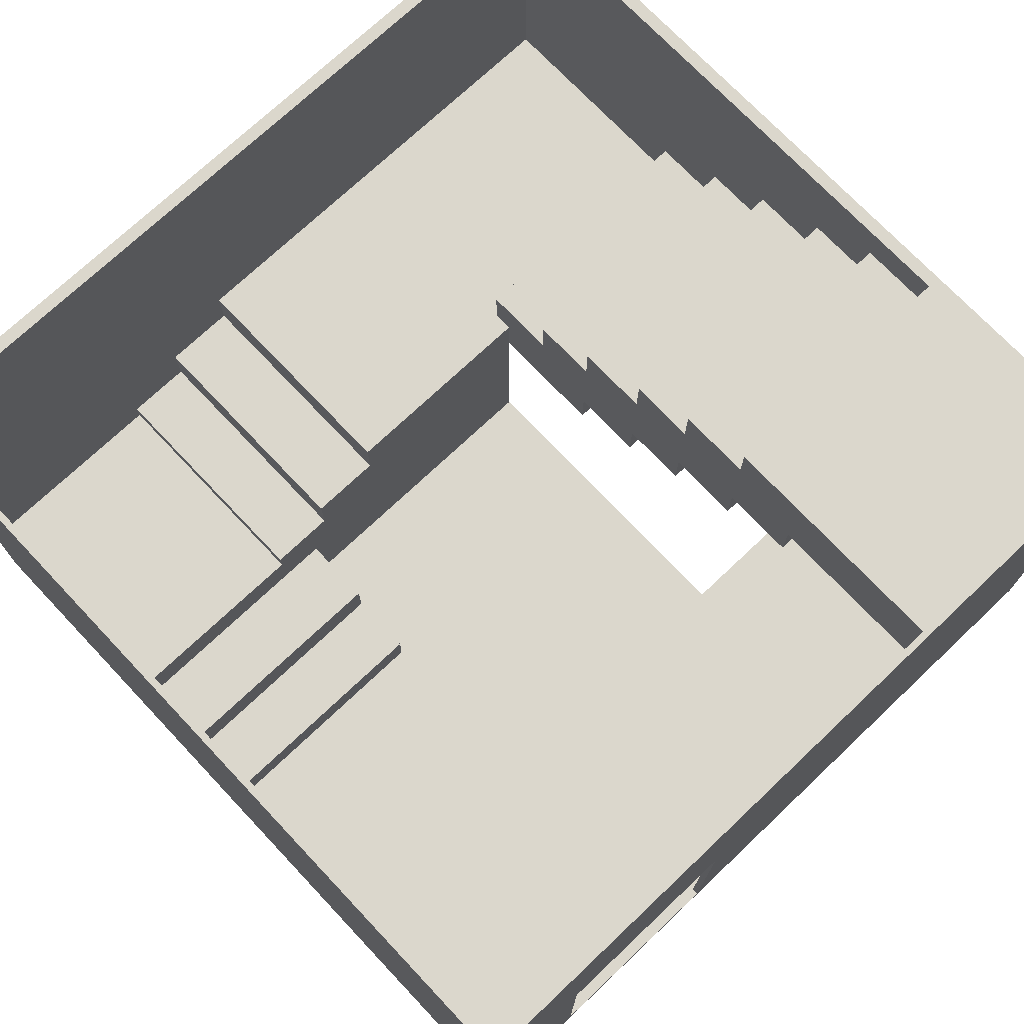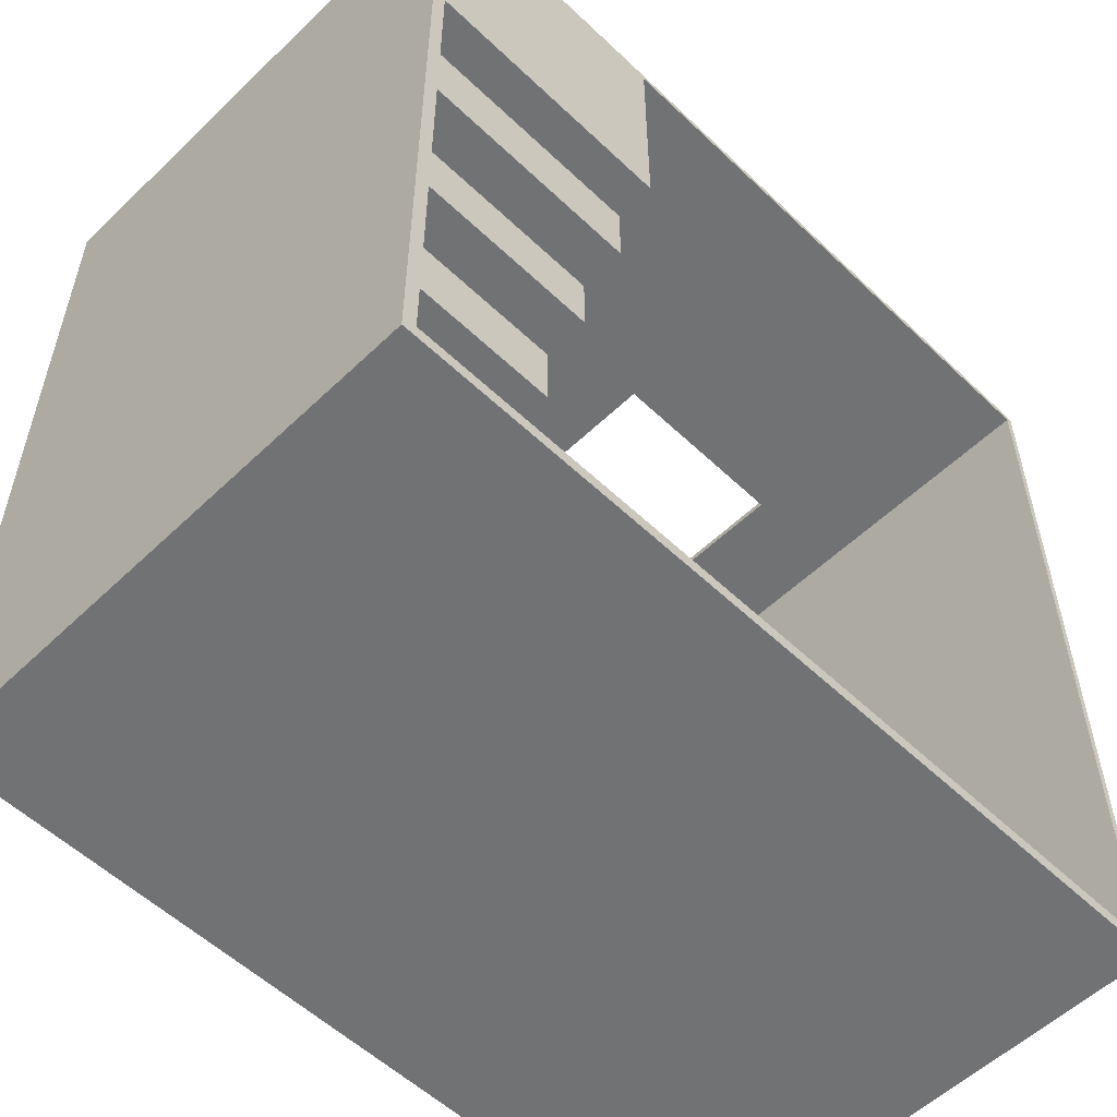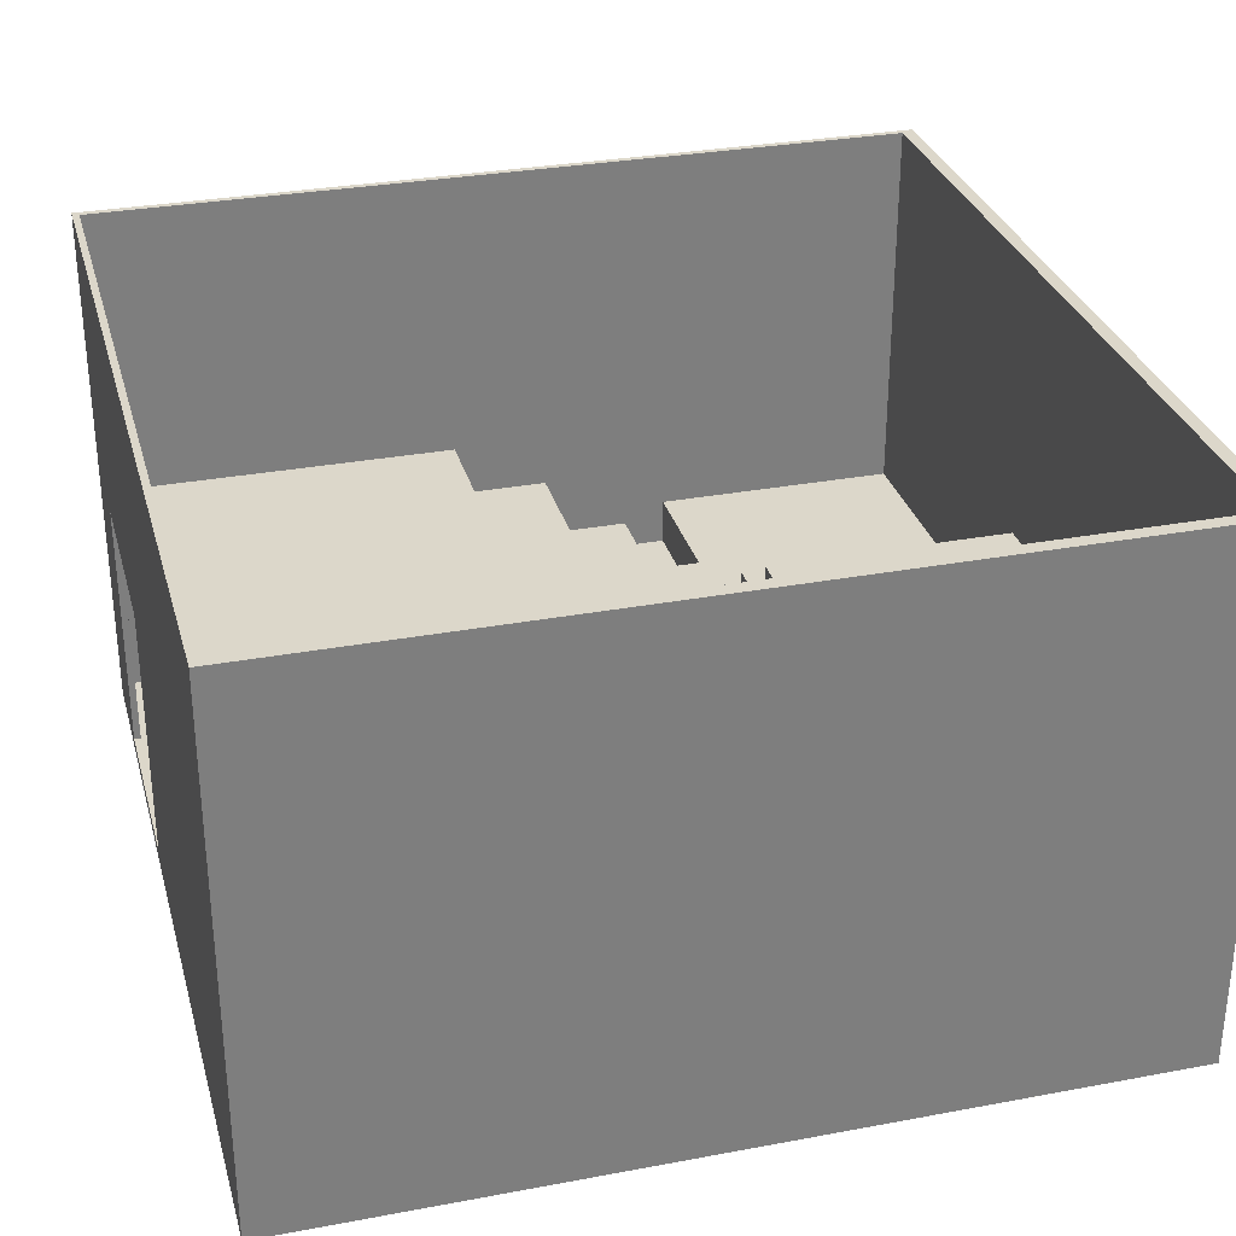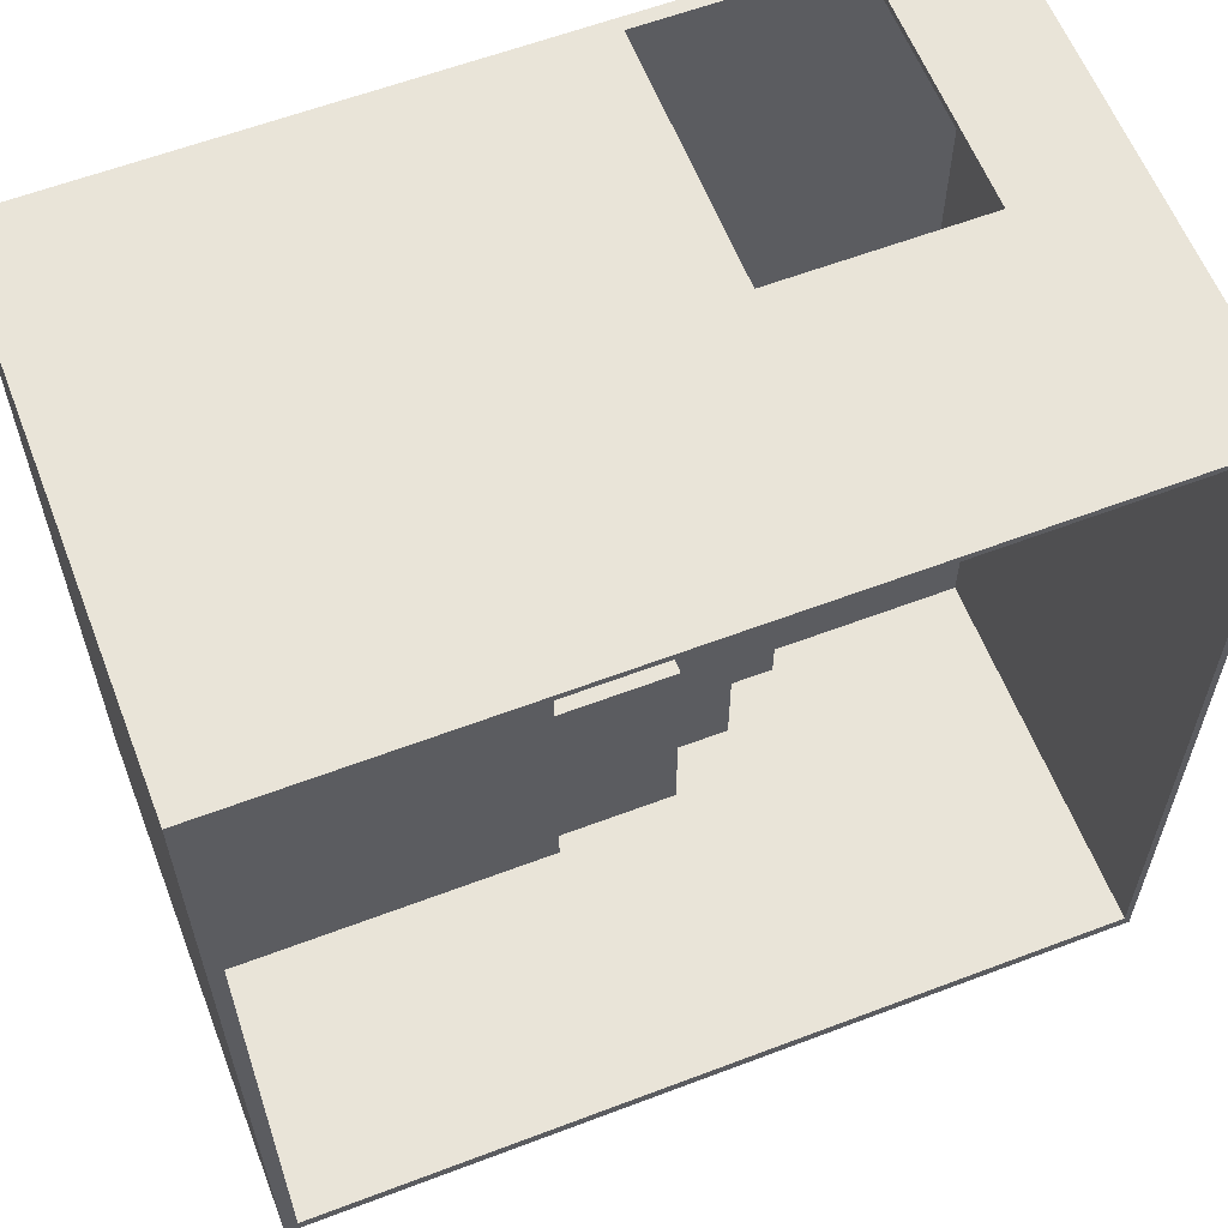
<metadata>
{"format":"obj","ext":"obj","renderer":"f3d","projection":"perspective","resolution":1024,"background":"white","views":[{"elev":73.1,"azim":-43.4,"up":"+Y"},{"elev":-55.6,"azim":135.1,"up":"+Z"},{"elev":30.8,"azim":75.0,"up":"+Y"},{"elev":60.4,"azim":158.8,"up":"+Z"}]}
</metadata>
<code>
g 2x2sec (3)-0
v -63 0 63
v -63 0 -63
v -63 80 63
v -63 80 -63
v -31 22 -24
v -31 22 -48
v -31 22 -51
v -31 22 -61
v -31 24 -48
v -31 24 -50
v -31 25 -24
v -31 25 -48
v -31 25 -50
v -31 25 -61
v -21 25 -24
v -21 25 -49
v -21 25 -51
v -21 25 -61
v -21 26 -49
v -21 26 -51
v -21 28 -48
v -21 28 -53
v -21 31 -45
v -21 31 -47
v -21 32 -24
v -21 32 -45
v -21 32 -47
v -21 32 -48
v -21 32 -53
v -21 32 -61
v -16 2 63
v -16 2 62
v -16 41 63
v -16 41 62
v -10 32 -24
v -10 32 -47
v -10 32 -58
v -10 32 -61
v -10 39 -24
v -10 39 -47
v -10 39 -58
v -10 39 -61
v 22 32 -6
v 22 32 -24
v 22 39 5
v 22 39 -6
v 22 39 -24
v 22 39 -27
v 22 46 15
v 22 46 5
v 22 46 -16
v 22 46 -27
v 22 53 26
v 22 53 15
v 22 53 -6
v 22 53 -16
v 22 60 37
v 22 60 26
v 22 60 5
v 22 60 -6
v 22 67 62
v 22 67 37
v 22 67 15
v 22 67 5
v 22 74 26
v 22 74 15
v 22 80 62
v 22 80 26
v 61 0 26
v 61 0 -61
v 61 1 26
v 61 2 62
v 61 2 26
v 61 32 -6
v 61 32 -61
v 61 39 5
v 61 39 -6
v 61 39 -27
v 61 39 -61
v 61 46 15
v 61 46 5
v 61 46 -16
v 61 46 -27
v 61 53 26
v 61 53 15
v 61 53 -6
v 61 53 -16
v 61 60 37
v 61 60 26
v 61 60 5
v 61 60 -6
v 61 67 62
v 61 67 37
v 61 67 15
v 61 67 5
v 61 74 26
v 61 74 15
v 61 80 26
v 61 80 -61
v -62 2 62
v -62 2 -3
v -62 8 -3
v -62 8 -13
v -62 15 -13
v -62 15 -24
v -62 22 -24
v -62 22 -61
v -62 80 62
v -62 80 -61
v -46 2 63
v -46 2 62
v -46 41 63
v -46 41 62
v -24 2 -3
v -24 2 -24
v -24 8 -3
v -24 8 -13
v -24 15 -13
v -24 15 -24
v 22 0 26
v 22 0 -24
v 22 0 -61
v 22 1 26
v 22 1 -24
v 22 2 26
v 22 2 -24
v 22 32 -24
v 22 32 -61
v 63 0 63
v 63 0 -63
v 63 80 63
v 63 80 -63
v -63 0 63
v -63 80 63
v -46 1 63
v -46 2 63
v -46 41 63
v -16 1 63
v -16 2 63
v -16 41 63
v 63 0 63
v 63 80 63
v 22 60 37
v 22 67 37
v 61 60 37
v 61 67 37
v 22 53 26
v 22 60 26
v 61 53 26
v 61 60 26
v 22 46 15
v 22 53 15
v 61 46 15
v 61 53 15
v 22 39 5
v 22 46 5
v 61 39 5
v 61 46 5
v -62 2 -3
v -62 8 -3
v -24 2 -3
v -24 8 -3
v 22 32 -6
v 22 39 -6
v 61 32 -6
v 61 39 -6
v -62 8 -13
v -62 15 -13
v -24 8 -13
v -24 15 -13
v -62 15 -24
v -62 22 -24
v -31 22 -24
v -31 25 -24
v -24 2 -24
v -24 15 -24
v -21 25 -24
v -21 32 -24
v -10 32 -24
v -10 39 -24
v 22 2 -24
v 22 32 -24
v 22 39 -24
v -62 22 -61
v -62 80 -61
v -31 22 -61
v -31 25 -61
v -21 25 -61
v -21 32 -61
v -10 32 -61
v -10 39 -61
v -6 39 -61
v -6 41 -61
v -5 49 -61
v -5 51 -61
v -4 49 -61
v -4 51 -61
v -4 52 -61
v -4 53 -61
v -2 41 -61
v -2 47 -61
v -1 47 -61
v -1 49 -61
v -1 52 -61
v -1 53 -61
v 0 49 -61
v 0 51 -61
v 1 49 -61
v 1 51 -61
v 2 44 -61
v 2 47 -61
v 2 50 -61
v 2 53 -61
v 4 44 -61
v 4 47 -61
v 4 49 -61
v 4 50 -61
v 8 50 -61
v 8 53 -61
v 14 45 -61
v 14 50 -61
v 17 39 -61
v 17 42 -61
v 17 44 -61
v 17 45 -61
v 20 39 -61
v 20 42 -61
v 20 44 -61
v 21 39 -61
v 21 42 -61
v 22 0 -61
v 22 32 -61
v 61 0 -61
v 61 32 -61
v 61 39 -61
v 61 80 -61
v -62 2 62
v -62 80 62
v -46 2 62
v -46 41 62
v -16 2 62
v -16 41 62
v 22 67 62
v 22 80 62
v 61 2 62
v 61 67 62
v 22 0 26
v 22 1 26
v 22 2 26
v 22 74 26
v 22 80 26
v 61 0 26
v 61 1 26
v 61 2 26
v 61 74 26
v 61 80 26
v 22 67 15
v 22 74 15
v 61 67 15
v 61 74 15
v 22 60 5
v 22 67 5
v 61 60 5
v 61 67 5
v 22 53 -6
v 22 60 -6
v 61 53 -6
v 61 60 -6
v 22 46 -16
v 22 53 -16
v 61 46 -16
v 61 53 -16
v 22 39 -27
v 22 46 -27
v 61 39 -27
v 61 46 -27
v -63 0 -63
v -63 80 -63
v 63 0 -63
v 63 80 -63
v -63 0 63
v 63 0 63
v 22 0 26
v 61 0 26
v -62 0 -3
v -24 0 -3
v -24 0 -24
v 22 0 -24
v -62 0 -61
v 22 0 -61
v 61 0 -61
v -63 0 -63
v 63 0 -63
v 22 32 -6
v 61 32 -6
v 22 32 -24
v 22 32 -61
v 61 32 -61
v 22 39 5
v 61 39 5
v 22 39 -6
v 61 39 -6
v -46 41 63
v -16 41 63
v -46 41 62
v -16 41 62
v 22 46 15
v 61 46 15
v 22 46 5
v 61 46 5
v 22 53 26
v 61 53 26
v 22 53 15
v 61 53 15
v 22 60 37
v 61 60 37
v 22 60 26
v 61 60 26
v 22 67 62
v 61 67 62
v 22 67 37
v 61 67 37
v -46 2 63
v -16 2 63
v -62 2 62
v -46 2 62
v -16 2 62
v 61 2 62
v 22 2 26
v 61 2 26
v -62 2 -3
v -24 2 -3
v -24 2 -24
v 22 2 -24
v -62 8 -3
v -24 8 -3
v -62 8 -13
v -24 8 -13
v -62 15 -13
v -24 15 -13
v -62 15 -24
v -24 15 -24
v -62 22 -24
v -31 22 -24
v -34 22 -47
v -33 22 -47
v -33 22 -48
v -31 22 -48
v -38 22 -50
v -34 22 -50
v -33 22 -51
v -31 22 -51
v -38 22 -53
v -33 22 -53
v -62 22 -61
v -31 22 -61
v -31 25 -24
v -21 25 -24
v -26 25 -47
v -24 25 -47
v -31 25 -48
v -27 25 -48
v -26 25 -48
v -25 25 -48
v -24 25 -49
v -23 25 -49
v -22 25 -49
v -21 25 -49
v -31 25 -50
v -30 25 -50
v -27 25 -50
v -25 25 -50
v -22 25 -51
v -21 25 -51
v -30 25 -53
v -23 25 -53
v -22 25 -53
v -23 25 -54
v -22 25 -54
v -31 25 -61
v -21 25 -61
v -21 32 -24
v -10 32 -24
v -18 32 -43
v -15 32 -43
v -21 32 -45
v -18 32 -45
v -21 32 -47
v -18 32 -47
v -17 32 -47
v -15 32 -47
v -12 32 -47
v -10 32 -47
v -21 32 -48
v -20 32 -48
v -19 32 -48
v -18 32 -48
v -20 32 -50
v -19 32 -50
v -14 32 -50
v -12 32 -50
v -19 32 -51
v -17 32 -51
v -15 32 -51
v -21 32 -53
v -19 32 -53
v -17 32 -55
v -15 32 -55
v -14 32 -55
v -15 32 -58
v -10 32 -58
v -21 32 -61
v -10 32 -61
v -10 39 -24
v 22 39 -24
v 22 39 -27
v 61 39 -27
v 4 39 -44
v 18 39 -44
v 1 39 -45
v 4 39 -45
v 14 39 -45
v 15 39 -45
v -2 39 -46
v 1 39 -46
v -10 39 -47
v -9 39 -47
v -5 39 -47
v -2 39 -47
v 14 39 -51
v 15 39 -51
v 17 39 -52
v 18 39 -52
v 17 39 -54
v 18 39 -54
v -9 39 -55
v -6 39 -55
v -5 39 -55
v -2 39 -55
v -6 39 -56
v -2 39 -56
v -9 39 -57
v -6 39 -57
v -10 39 -58
v -9 39 -58
v 19 39 -58
v 20 39 -58
v 17 39 -59
v 18 39 -59
v 19 39 -60
v 20 39 -60
v -10 39 -61
v -6 39 -61
v 17 39 -61
v 20 39 -61
v 21 39 -61
v 61 39 -61
v 22 46 -16
v 61 46 -16
v 22 46 -27
v 61 46 -27
v 22 53 -6
v 61 53 -6
v 22 53 -16
v 61 53 -16
v 22 60 5
v 61 60 5
v 22 60 -6
v 61 60 -6
v 22 67 15
v 61 67 15
v 22 67 5
v 61 67 5
v 22 74 26
v 61 74 26
v 22 74 15
v 61 74 15
v -63 80 63
v 63 80 63
v -62 80 62
v 22 80 62
v 61 80 62
v 22 80 26
v 61 80 26
v -62 80 -61
v 61 80 -61
v -63 80 -63
v 63 80 -63
f 3 2 1
f 4 2 3
f 9 6 5
f 9 8 7
f 9 7 6
f 10 8 9
f 11 9 5
f 12 10 9
f 12 9 11
f 13 8 10
f 13 10 12
f 14 8 13
f 19 16 15
f 19 17 16
f 20 18 17
f 20 17 19
f 21 19 15
f 21 20 19
f 22 18 20
f 22 20 21
f 23 21 15
f 24 21 23
f 25 23 15
f 26 24 23
f 26 23 25
f 27 21 24
f 27 24 26
f 28 22 21
f 28 21 27
f 29 18 22
f 29 22 28
f 30 18 29
f 33 32 31
f 34 32 33
f 39 36 35
f 40 37 36
f 40 36 39
f 41 38 37
f 41 37 40
f 42 38 41
f 46 44 43
f 47 44 46
f 50 46 45
f 50 48 47
f 50 47 46
f 51 48 50
f 52 48 51
f 54 50 49
f 54 51 50
f 55 51 54
f 56 51 55
f 58 54 53
f 58 55 54
f 59 55 58
f 60 55 59
f 62 58 57
f 62 59 58
f 63 59 62
f 64 59 63
f 65 62 61
f 65 63 62
f 66 63 65
f 67 65 61
f 68 65 67
f 71 70 69
f 73 70 71
f 74 70 73
f 74 73 72
f 75 70 74
f 76 74 72
f 77 74 76
f 80 76 72
f 81 76 80
f 83 79 78
f 84 80 72
f 85 80 84
f 87 83 82
f 88 84 72
f 89 84 88
f 91 87 86
f 92 88 72
f 93 88 92
f 95 91 90
f 97 95 94
f 98 97 96
f 99 91 95
f 99 97 98
f 99 79 83
f 99 95 97
f 99 83 87
f 99 87 91
f 100 101 102
f 102 103 104
f 104 105 106
f 100 102 108
f 106 107 108
f 104 106 108
f 102 104 108
f 108 107 109
f 110 111 112
f 112 111 113
f 114 115 116
f 116 115 117
f 117 115 118
f 118 115 119
f 120 121 123
f 121 122 124
f 123 121 124
f 123 124 125
f 124 122 126
f 125 124 126
f 126 122 127
f 127 122 128
f 129 130 131
f 131 130 132
f 135 134 133
f 136 134 135
f 137 134 136
f 138 135 133
f 138 136 135
f 139 136 138
f 140 134 137
f 141 139 138
f 141 140 139
f 141 138 133
f 142 134 140
f 142 140 141
f 145 144 143
f 146 144 145
f 149 148 147
f 150 148 149
f 153 152 151
f 154 152 153
f 157 156 155
f 158 156 157
f 161 160 159
f 162 160 161
f 165 164 163
f 166 164 165
f 169 168 167
f 170 168 169
f 173 172 171
f 176 173 171
f 176 174 173
f 177 174 176
f 177 176 175
f 179 178 177
f 181 177 175
f 181 180 179
f 181 179 177
f 182 180 181
f 183 180 182
f 186 185 184
f 187 185 186
f 188 185 187
f 189 185 188
f 190 185 189
f 191 185 190
f 192 185 191
f 193 185 192
f 194 185 193
f 195 185 194
f 196 194 193
f 196 195 194
f 197 185 195
f 197 195 196
f 198 185 197
f 199 185 198
f 200 193 192
f 200 196 193
f 200 197 196
f 200 198 197
f 201 198 200
f 202 201 200
f 202 198 201
f 203 198 202
f 204 199 198
f 204 198 203
f 205 185 199
f 205 199 204
f 206 204 203
f 206 203 202
f 206 205 204
f 207 205 206
f 208 206 202
f 208 207 206
f 209 205 207
f 209 207 208
f 210 202 200
f 210 208 202
f 211 208 210
f 212 209 208
f 213 185 205
f 213 209 212
f 213 205 209
f 214 211 210
f 214 210 200
f 215 208 211
f 215 211 214
f 216 212 208
f 216 208 215
f 217 213 212
f 217 212 216
f 218 215 214
f 218 213 217
f 218 217 216
f 218 216 215
f 219 185 213
f 219 213 218
f 220 218 214
f 221 219 218
f 221 218 220
f 222 214 200
f 222 200 192
f 222 220 214
f 223 220 222
f 224 220 223
f 225 221 220
f 225 220 224
f 226 223 222
f 227 224 223
f 227 223 226
f 228 225 224
f 228 224 227
f 229 227 226
f 230 228 227
f 230 227 229
f 233 232 231
f 234 232 233
f 235 230 229
f 236 219 221
f 236 230 235
f 236 185 219
f 236 221 225
f 236 228 230
f 236 225 228
f 237 238 239
f 239 238 240
f 240 238 242
f 242 238 243
f 241 242 243
f 243 238 244
f 241 243 245
f 245 243 246
f 247 248 252
f 248 249 253
f 252 248 253
f 253 249 254
f 250 251 255
f 255 251 256
f 257 258 259
f 259 258 260
f 261 262 263
f 263 262 264
f 265 266 267
f 267 266 268
f 269 270 271
f 271 270 272
f 273 274 275
f 275 274 276
f 277 278 279
f 279 278 280
f 283 282 281
f 284 282 283
f 285 283 281
f 286 283 285
f 287 286 285
f 287 283 286
f 288 283 287
f 289 285 281
f 289 287 285
f 289 288 287
f 290 288 289
f 291 282 284
f 292 290 289
f 292 291 290
f 292 289 281
f 293 282 291
f 293 291 292
f 296 295 294
f 297 295 296
f 298 295 297
f 301 300 299
f 302 300 301
f 305 304 303
f 306 304 305
f 309 308 307
f 310 308 309
f 313 312 311
f 314 312 313
f 317 316 315
f 318 316 317
f 321 320 319
f 322 320 321
f 323 324 326
f 326 324 327
f 325 326 329
f 327 328 329
f 326 327 329
f 329 328 330
f 325 329 331
f 331 329 332
f 332 329 333
f 333 329 334
f 335 336 337
f 337 336 338
f 339 340 341
f 341 340 342
f 343 344 345
f 345 344 346
f 345 346 347
f 346 344 347
f 347 344 348
f 343 345 349
f 345 347 350
f 349 345 350
f 347 348 350
f 349 350 351
f 350 348 351
f 351 348 352
f 343 349 353
f 349 351 353
f 351 352 354
f 353 351 354
f 343 353 355
f 353 354 355
f 354 352 356
f 355 354 356
f 357 358 359
f 359 358 360
f 357 359 361
f 361 359 362
f 359 360 363
f 362 359 363
f 363 360 364
f 360 358 365
f 364 360 365
f 365 358 366
f 366 358 367
f 367 358 368
f 361 362 369
f 369 362 370
f 363 364 371
f 370 362 371
f 362 363 371
f 364 365 372
f 371 364 372
f 365 366 372
f 367 368 373
f 366 367 373
f 373 368 374
f 369 370 375
f 370 371 375
f 371 372 375
f 373 374 376
f 375 372 376
f 372 366 376
f 366 373 376
f 376 374 377
f 375 376 378
f 376 377 378
f 377 374 379
f 378 377 379
f 369 375 380
f 375 378 380
f 378 379 380
f 379 374 381
f 380 379 381
f 382 383 384
f 384 383 385
f 382 384 386
f 384 385 387
f 386 384 387
f 386 387 388
f 387 385 389
f 388 387 389
f 389 385 390
f 385 383 391
f 390 385 391
f 391 383 392
f 392 383 393
f 388 389 394
f 394 389 395
f 395 389 396
f 389 390 397
f 396 389 397
f 395 396 398
f 394 395 398
f 396 397 399
f 398 396 399
f 390 391 400
f 391 392 400
f 392 393 401
f 400 392 401
f 399 397 402
f 398 399 402
f 397 390 403
f 402 397 403
f 390 400 403
f 403 400 404
f 398 402 405
f 394 398 405
f 402 403 406
f 405 402 406
f 403 404 407
f 406 403 407
f 405 406 407
f 404 400 408
f 407 404 408
f 400 401 409
f 408 400 409
f 407 408 410
f 408 409 410
f 401 393 411
f 410 409 411
f 409 401 411
f 405 407 412
f 407 410 412
f 410 411 412
f 412 411 413
f 414 415 416
f 414 416 418
f 416 417 418
f 418 417 419
f 414 418 420
f 418 419 421
f 420 418 421
f 421 419 422
f 422 419 423
f 414 420 424
f 420 421 425
f 424 420 425
f 421 422 425
f 414 424 426
f 426 424 427
f 427 424 428
f 424 425 429
f 428 424 429
f 425 422 430
f 429 425 430
f 428 429 430
f 422 423 430
f 423 419 431
f 430 423 431
f 430 431 432
f 431 419 432
f 419 417 433
f 432 419 433
f 430 432 434
f 432 433 434
f 433 417 435
f 434 433 435
f 426 427 436
f 427 428 436
f 436 428 437
f 430 434 438
f 437 428 438
f 428 430 438
f 434 435 438
f 438 435 439
f 436 437 440
f 437 438 440
f 438 439 440
f 439 435 441
f 440 439 441
f 436 440 442
f 426 436 442
f 440 441 442
f 442 441 443
f 426 442 444
f 442 443 445
f 444 442 445
f 435 417 446
f 446 417 447
f 441 435 448
f 443 441 448
f 435 446 449
f 448 435 449
f 446 447 450
f 449 446 450
f 448 449 450
f 447 417 451
f 450 447 451
f 444 445 452
f 445 443 453
f 452 445 453
f 443 448 453
f 448 450 454
f 453 448 454
f 450 451 454
f 451 417 455
f 454 451 455
f 455 417 456
f 456 417 457
f 458 459 460
f 460 459 461
f 462 463 464
f 464 463 465
f 466 467 468
f 468 467 469
f 470 471 472
f 472 471 473
f 474 475 476
f 476 475 477
f 478 479 480
f 480 479 481
f 481 479 482
f 481 482 483
f 482 479 484
f 483 482 484
f 478 480 485
f 484 479 486
f 478 485 487
f 485 486 487
f 486 479 488
f 487 486 488

</code>
